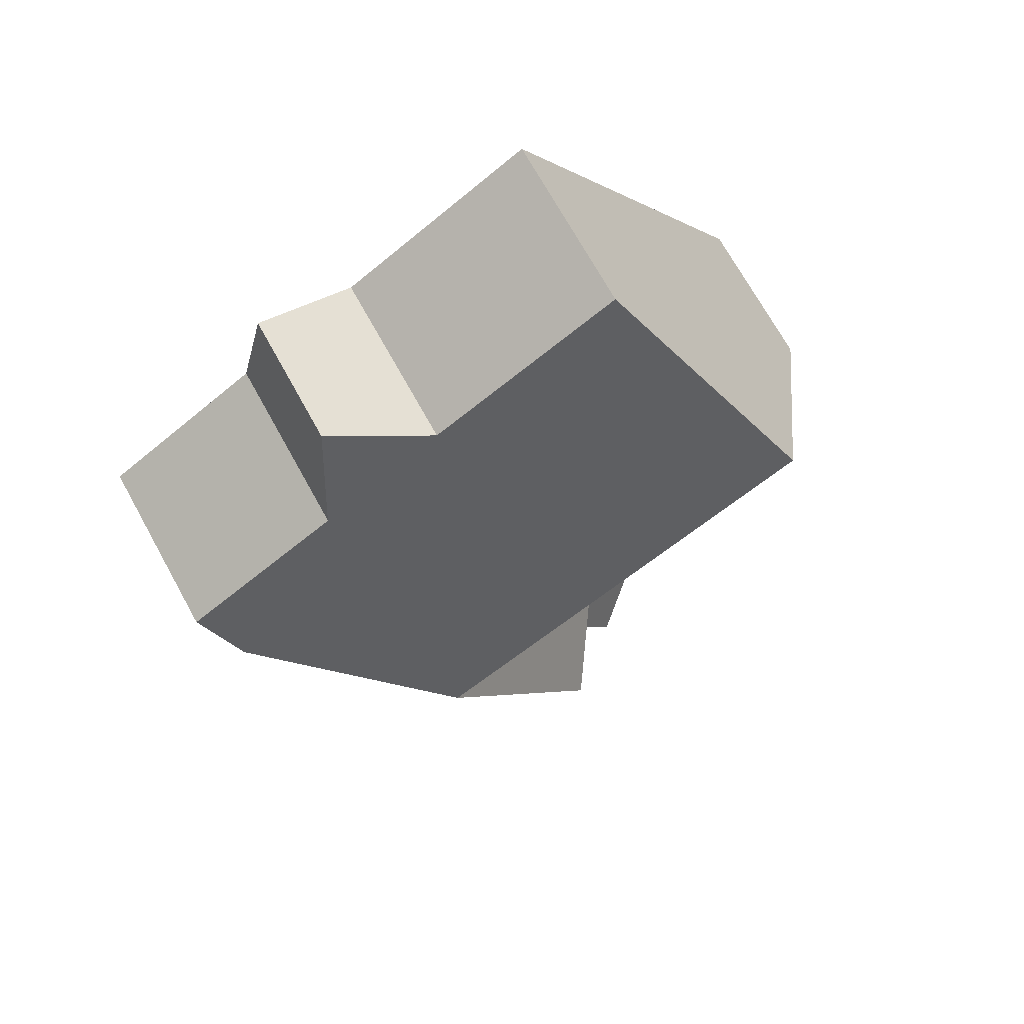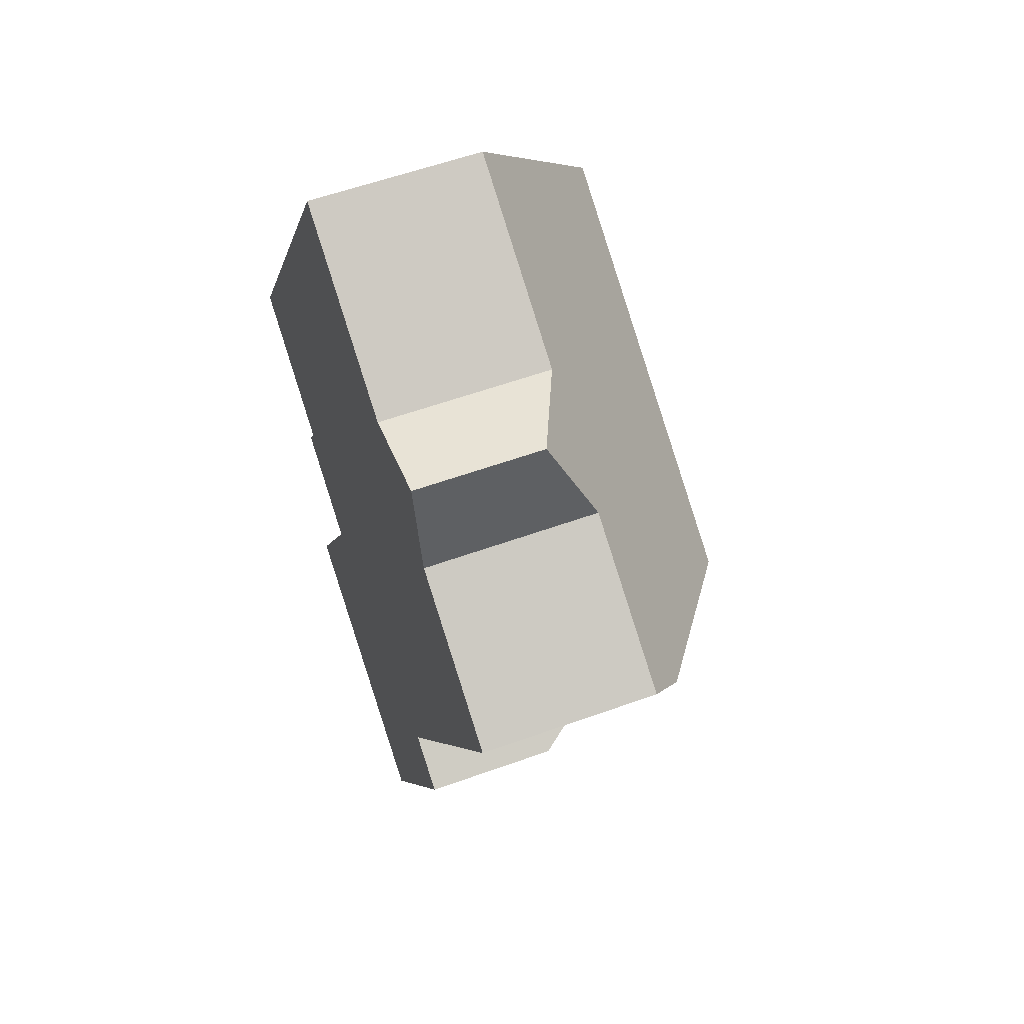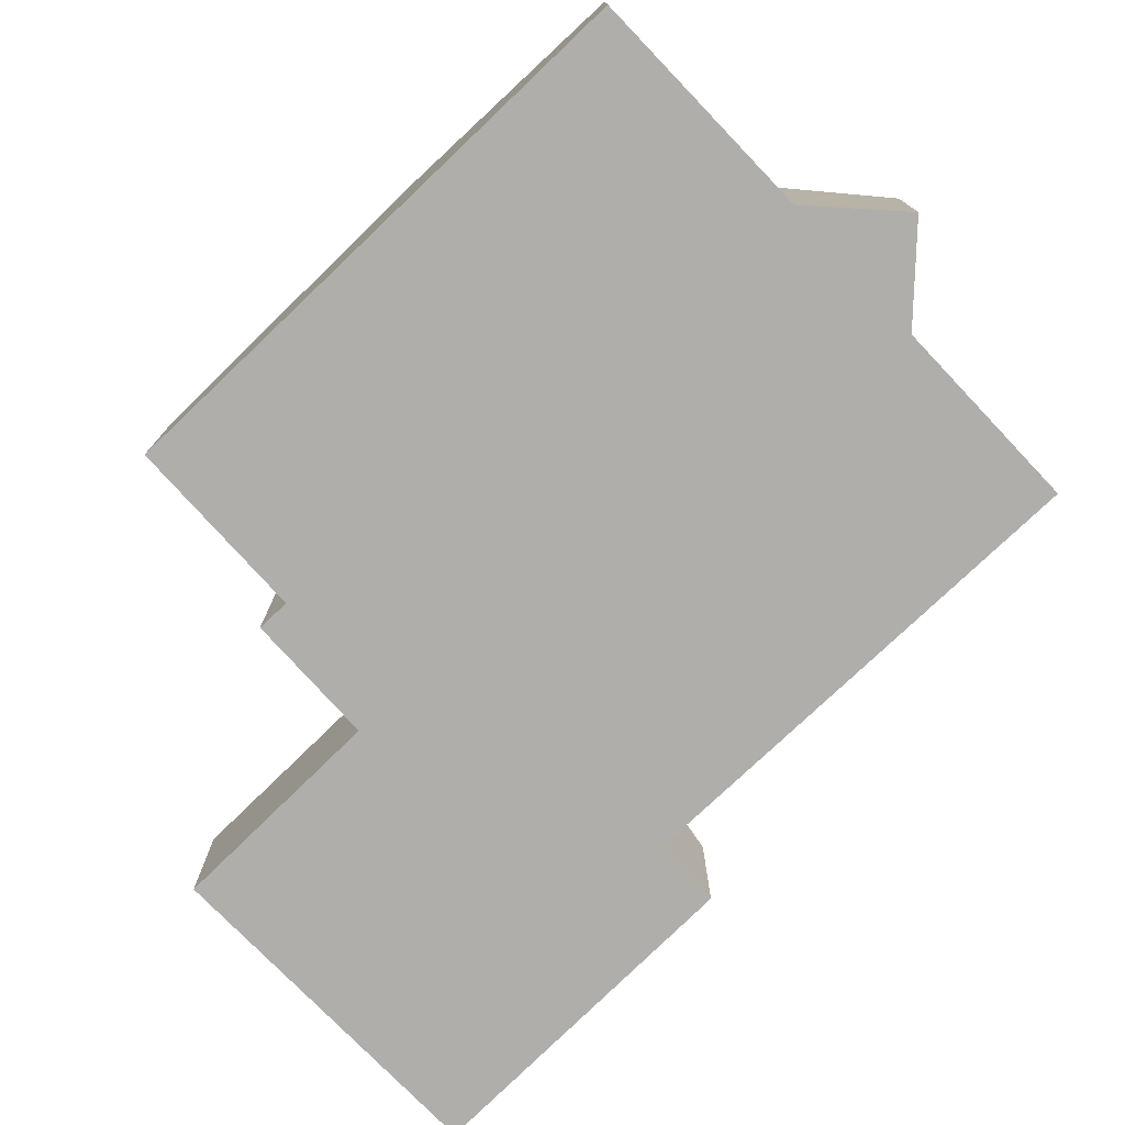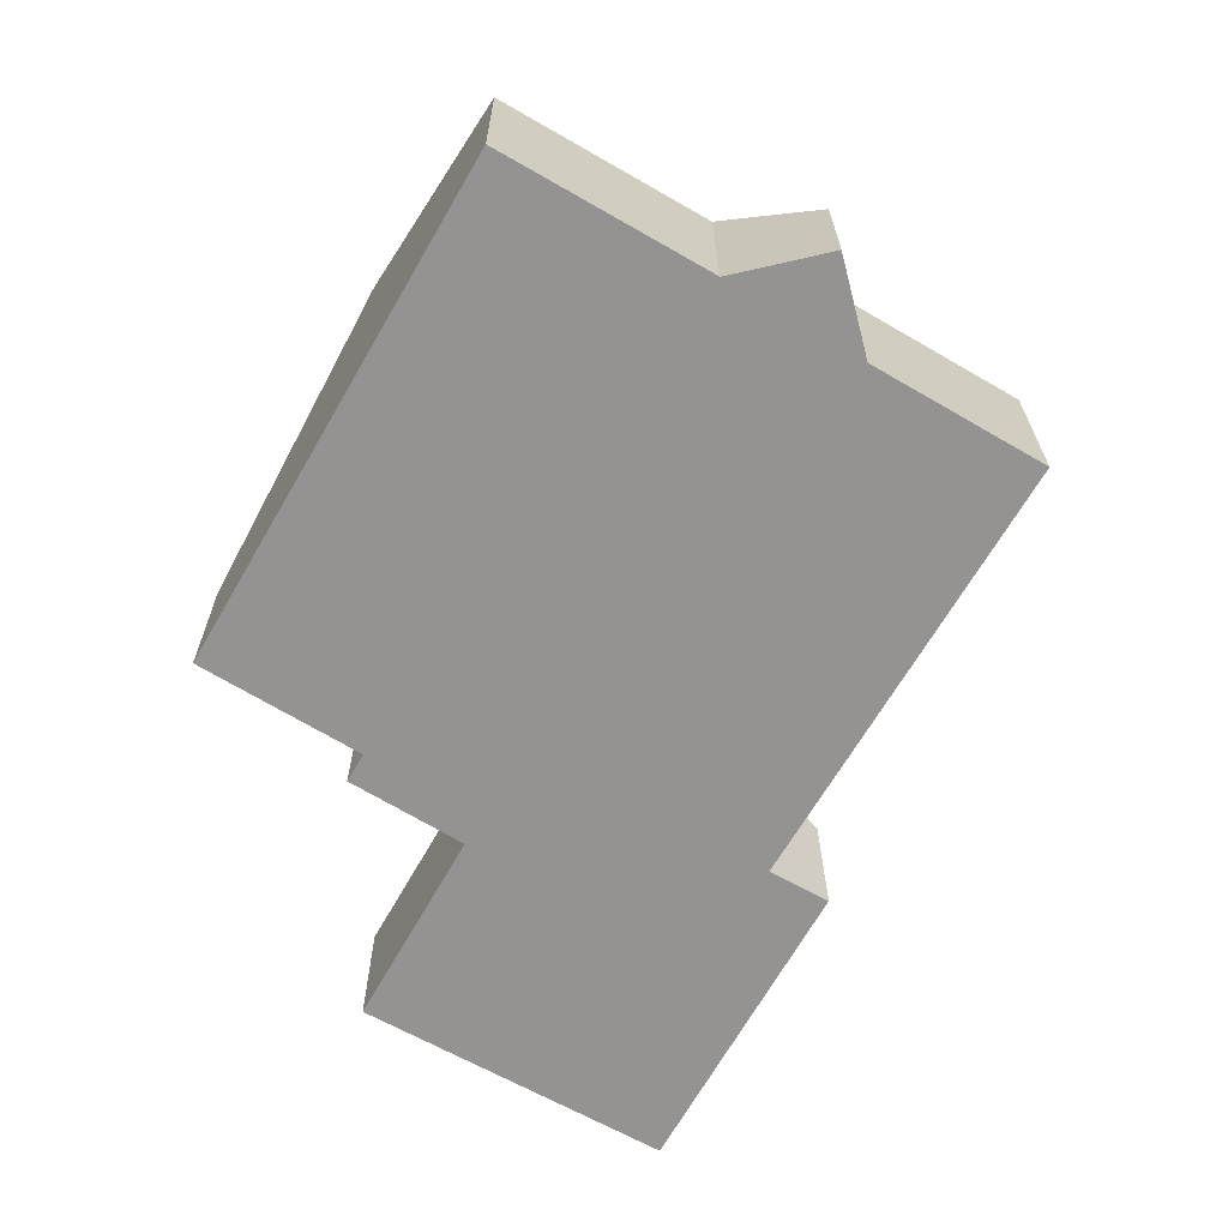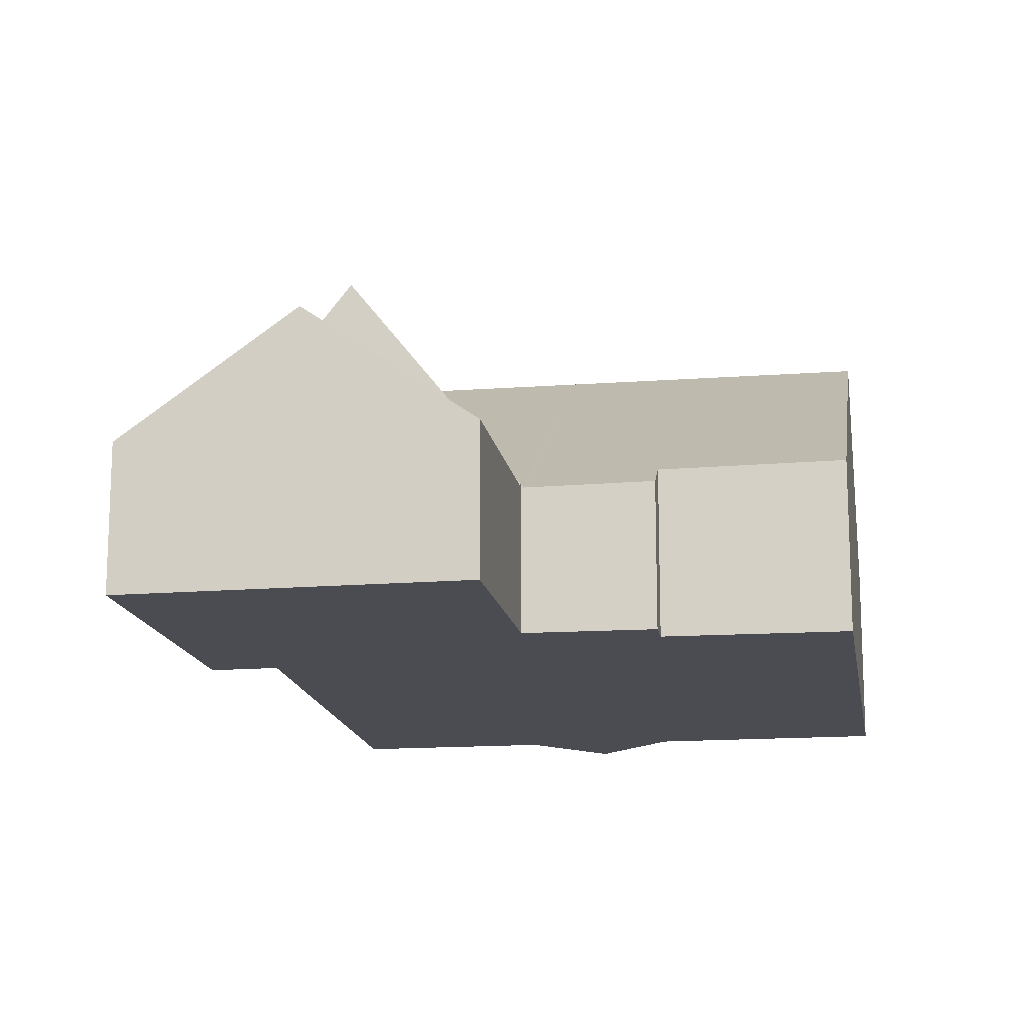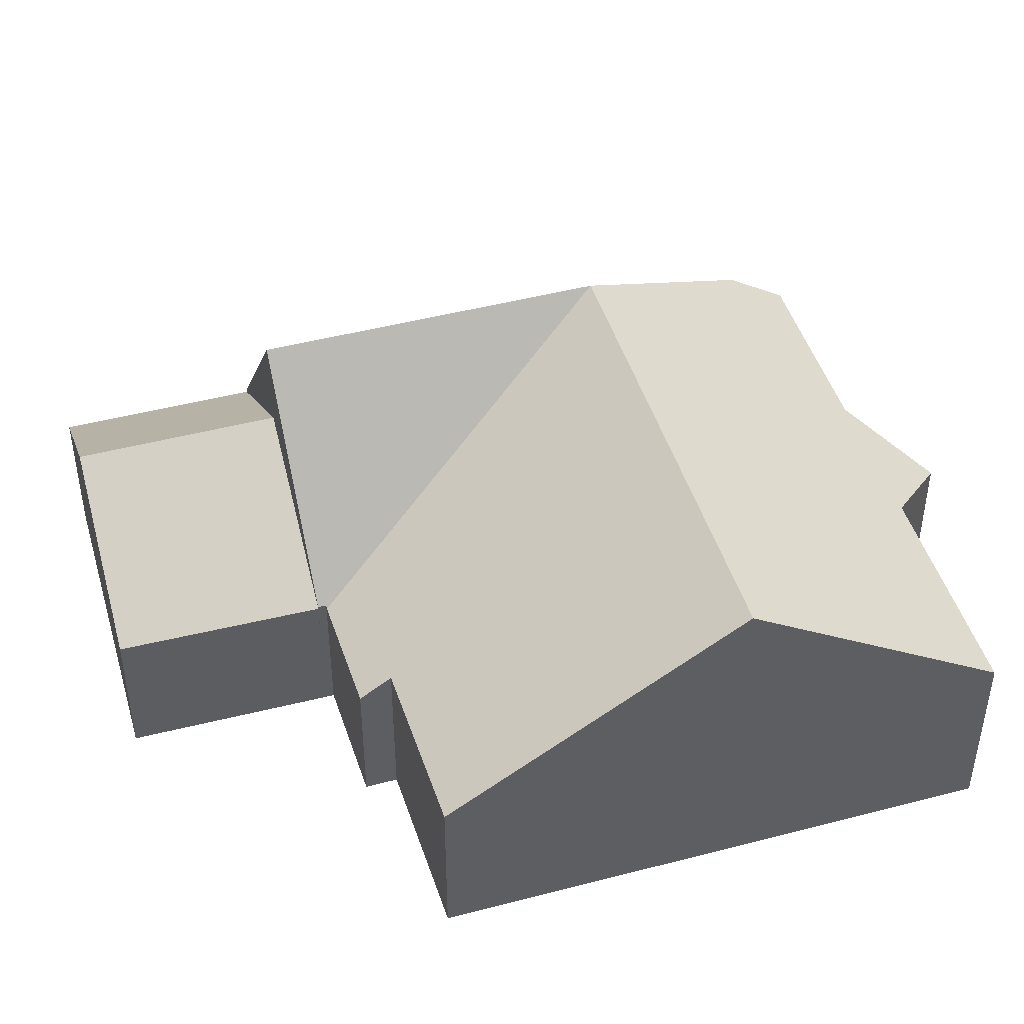
<metadata>
{"format":"obj","ext":"obj","renderer":"f3d","projection":"perspective","resolution":1024,"background":"white","views":[{"elev":71.3,"azim":151.0,"up":"+Z"},{"elev":57.2,"azim":69.4,"up":"+Z"},{"elev":-77.6,"azim":-16.3,"up":"+Y"},{"elev":23.3,"azim":-0.2,"up":"+Z"},{"elev":-15.4,"azim":-140.9,"up":"+Y"},{"elev":46.6,"azim":-76.6,"up":"+Y"}]}
</metadata>
<code>
v  16.48 4.992 3.069
v  13.49 4.133 6.377
v  17.16 4.141 4.222
v  12.31 7.828 0.35
v  10.6 4.112 8.099
v  6.164 4.12 10.67
v  8.986 7.828 2.285
v  3.251 7.828 5.627
v  12.6 3.219 8.558
v  12.9 3.083 8.628
v  11.72 3.21 -8.053
v  11.85 5.087 -4.839
v  13.12 3.253 -5.555
v  8.537 7.828 -6.195
v  5.345 3.203 -4.335
v  5.436 3.201 -4.173
v  5.393 3.138 -4.147
v  5.312 3.139 -4.097
v  3.024 3.178 -2.693
v  3.387 3.632 -2.079
v  0 3.69 2.259e-16
v  0 0 0
v  3.251 -3.446e-16 5.627
v  6.164 -6.533e-16 10.67
v  5.345 2.654e-16 -4.335
v  5.436 2.555e-16 -4.173
v  3.387 1.273e-16 -2.079
v  3.024 1.649e-16 -2.693
v  10.6 -4.959e-16 8.099
v  17.16 -2.585e-16 4.222
v  13.49 -3.905e-16 6.377
v  11.85 2.963e-16 -4.839
v  13.12 3.401e-16 -5.555
v  12.9 -5.283e-16 8.628
v  12.6 -5.24e-16 8.558
v  16.48 -1.879e-16 3.069
v  11.72 4.931e-16 -8.053
v  8.537 3.793e-16 -6.195
v  5.312 2.509e-16 -4.097
v  5.393 2.539e-16 -4.147
v  6.317 5.728 -10.05
v  11.72 3.151 -8.053
v  9.582 3.114 -11.88
v  8.537 5.728 -6.195
v  3.137 3.183 -8.272
v  5.345 3.147 -4.335
v  9.582 7.275e-16 -11.88
v  6.317 6.156e-16 -10.05
v  3.137 5.065e-16 -8.272
g defaultobject
f 1 2 3
f 2 1 4
f 2 4 5
f 5 4 6
f 6 4 7
f 6 7 8
f 2 9 10
f 9 2 5
f 11 12 13
f 12 11 14
f 12 14 4
f 4 1 12
f 15 4 14
f 4 15 16
f 4 16 17
f 17 7 4
f 7 17 18
f 7 18 19
f 7 19 20
f 7 20 8
f 8 20 21
f 22 8 21
f 8 22 23
f 8 23 6
f 6 23 24
f 25 16 15
f 16 25 26
f 19 27 20
f 27 19 28
f 24 5 6
f 5 24 29
f 2 30 3
f 30 2 31
f 32 13 12
f 13 32 33
f 29 9 5
f 9 29 10
f 10 29 34
f 34 29 35
f 10 31 2
f 31 10 34
f 3 12 1
f 12 3 30
f 12 30 32
f 32 30 36
f 33 11 13
f 11 33 37
f 11 15 14
f 15 11 37
f 15 37 38
f 15 38 25
f 26 17 16
f 17 26 18
f 18 26 19
f 19 26 28
f 28 26 39
f 39 26 40
f 20 22 21
f 22 20 27
f 33 38 37
f 38 33 25
f 25 33 32
f 25 32 36
f 25 36 26
f 26 36 39
f 39 36 28
f 28 36 27
f 27 36 22
f 22 36 23
f 23 36 30
f 23 30 31
f 23 31 34
f 23 34 29
f 29 34 35
f 24 23 29
f 41 42 43
f 42 41 44
f 45 44 41
f 44 45 46
f 25 44 46
f 44 25 42
f 42 25 38
f 42 38 37
f 37 43 42
f 43 37 47
f 47 41 43
f 41 47 45
f 45 47 48
f 45 48 49
f 49 46 45
f 46 49 25
f 38 47 37
f 47 38 25
f 47 25 48
f 48 25 49

</code>
